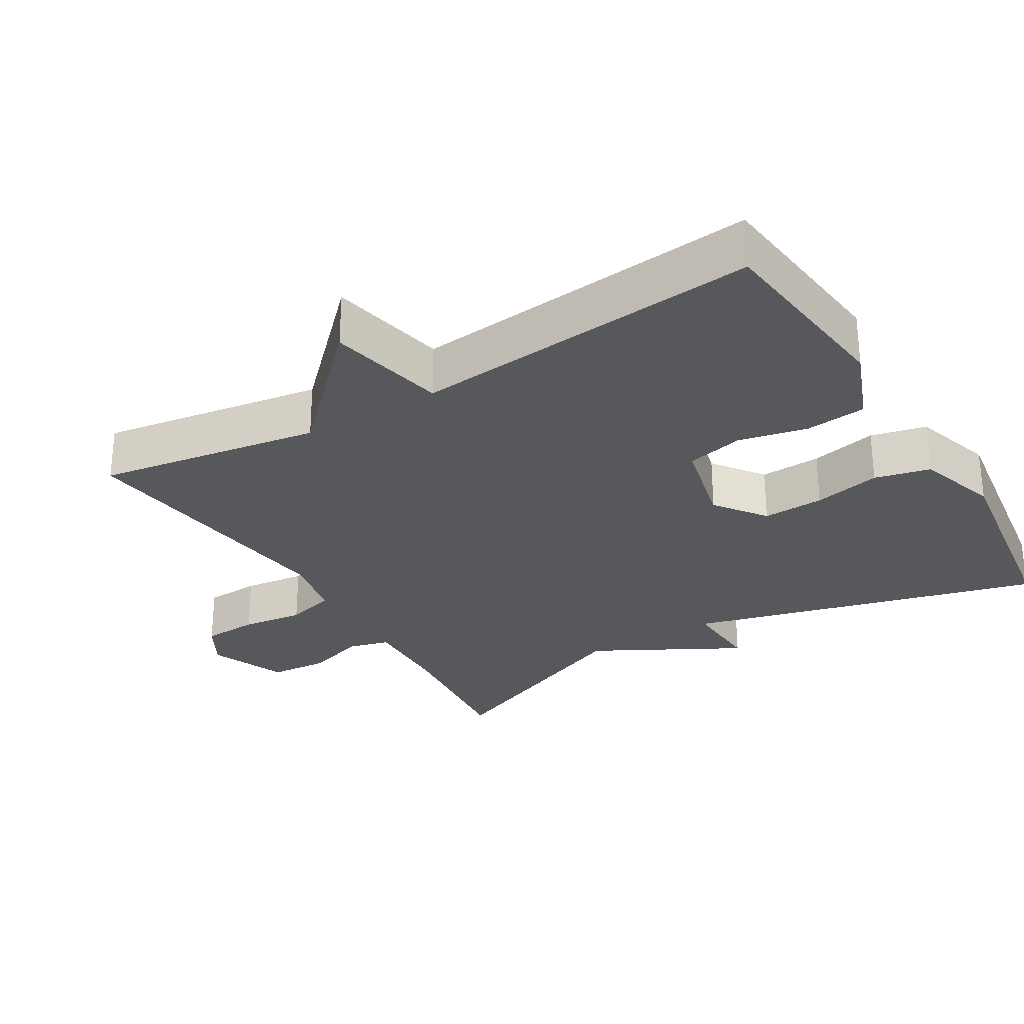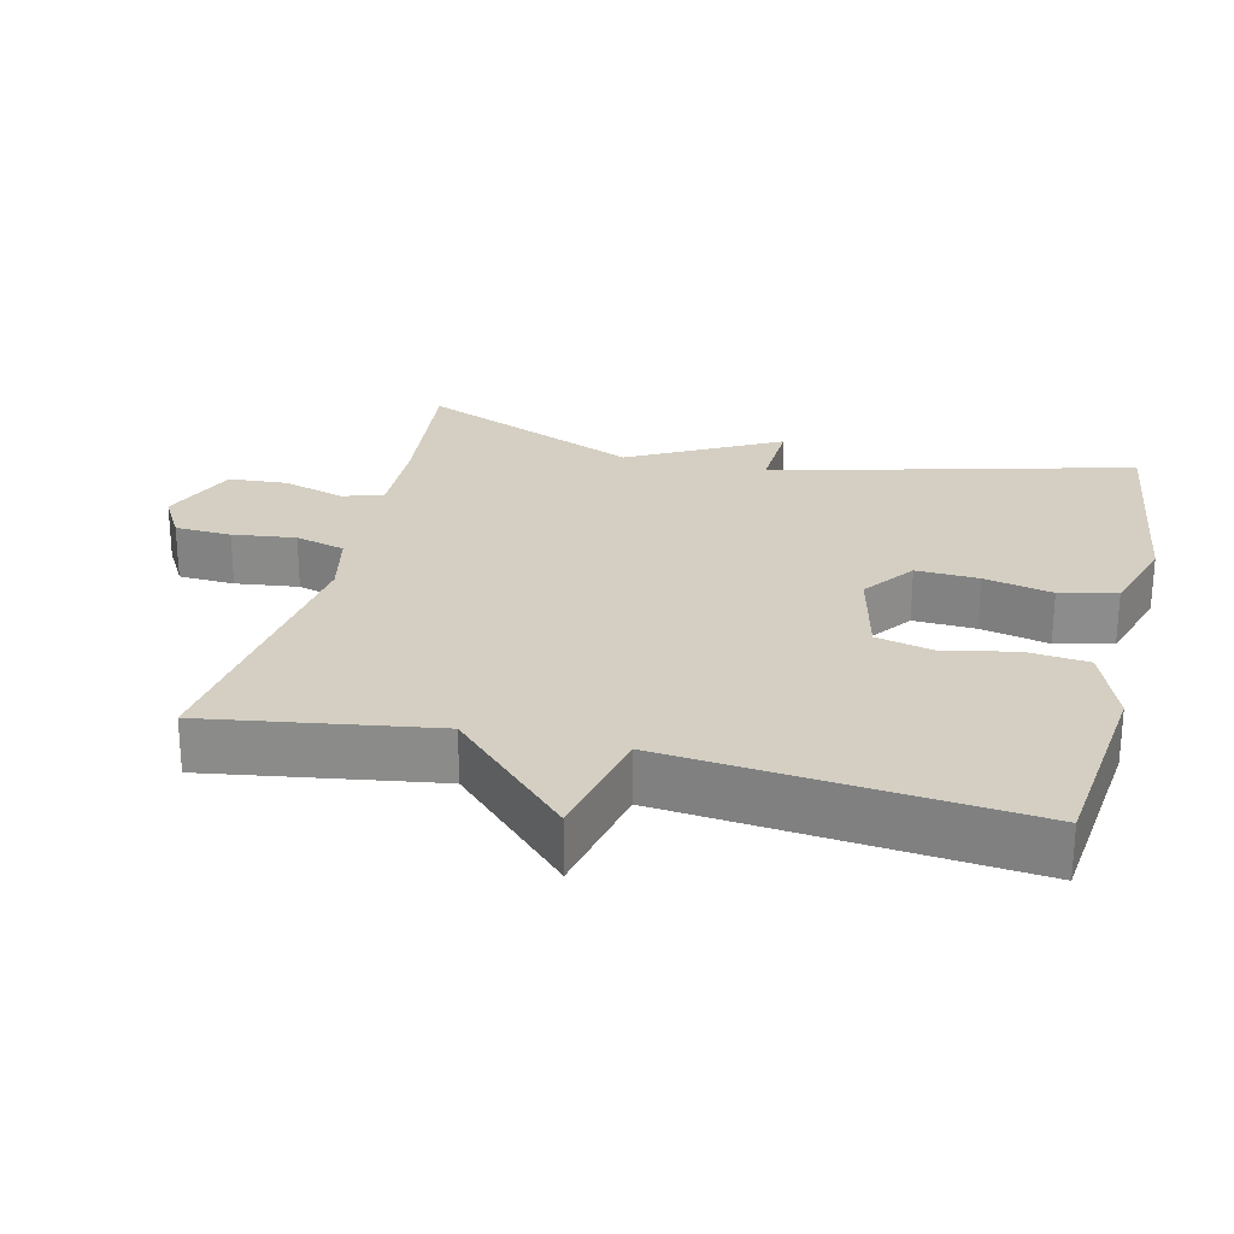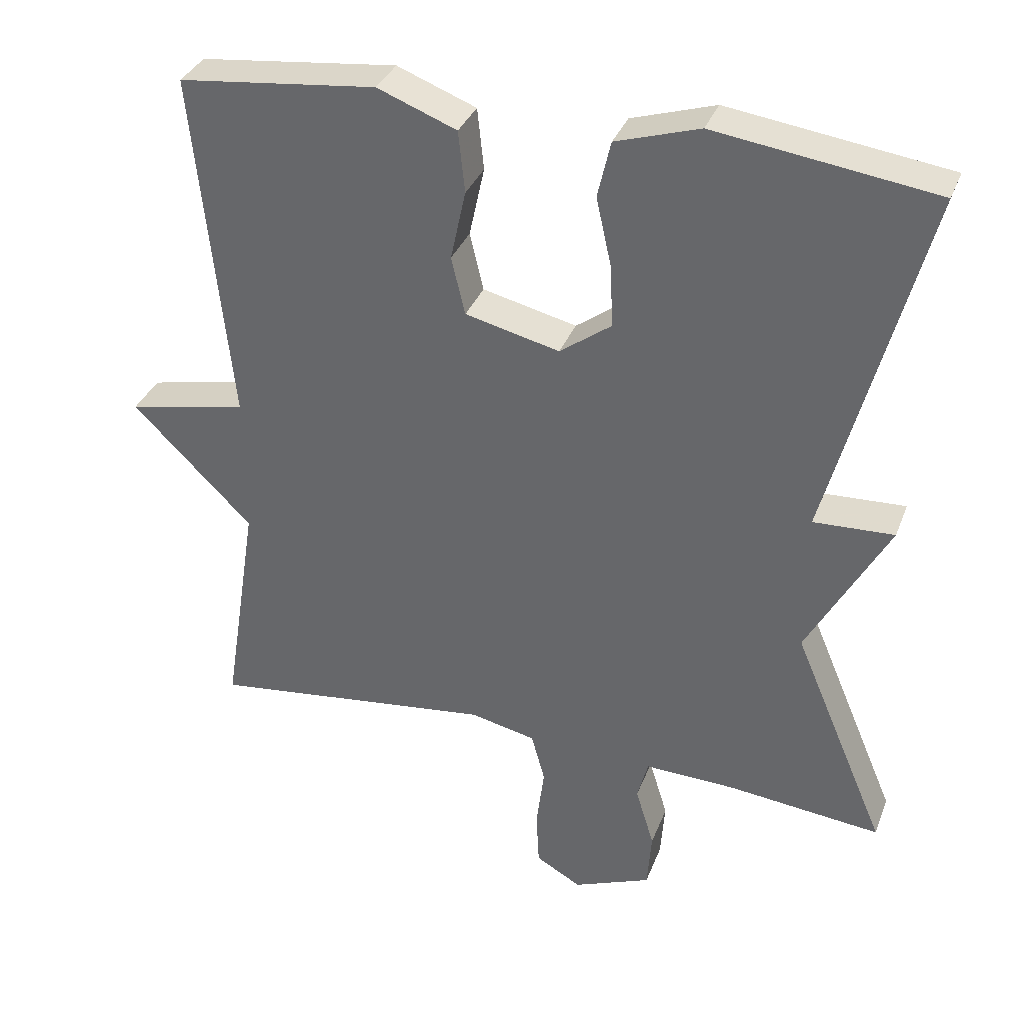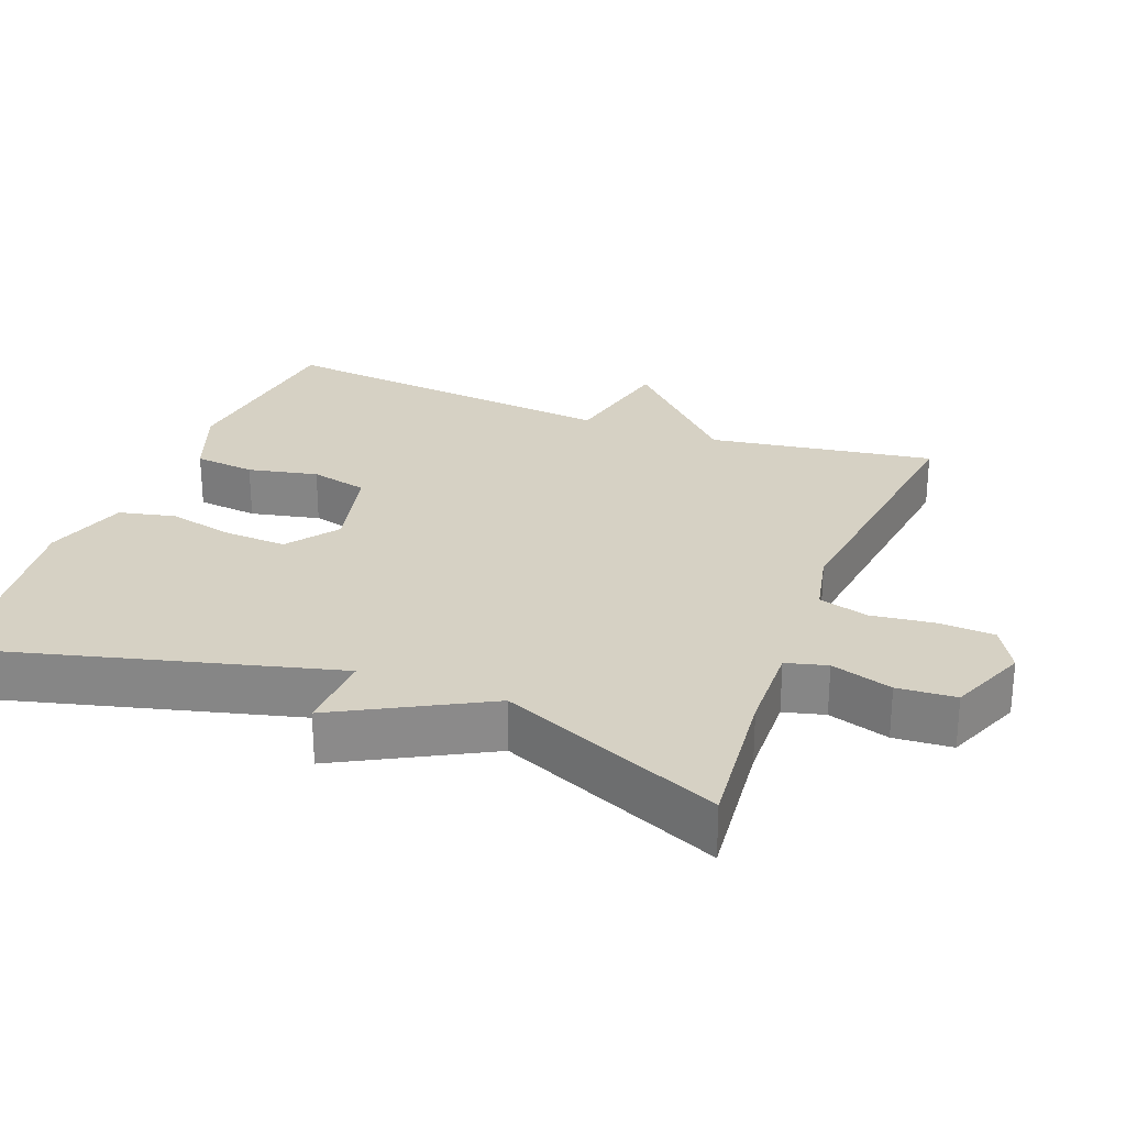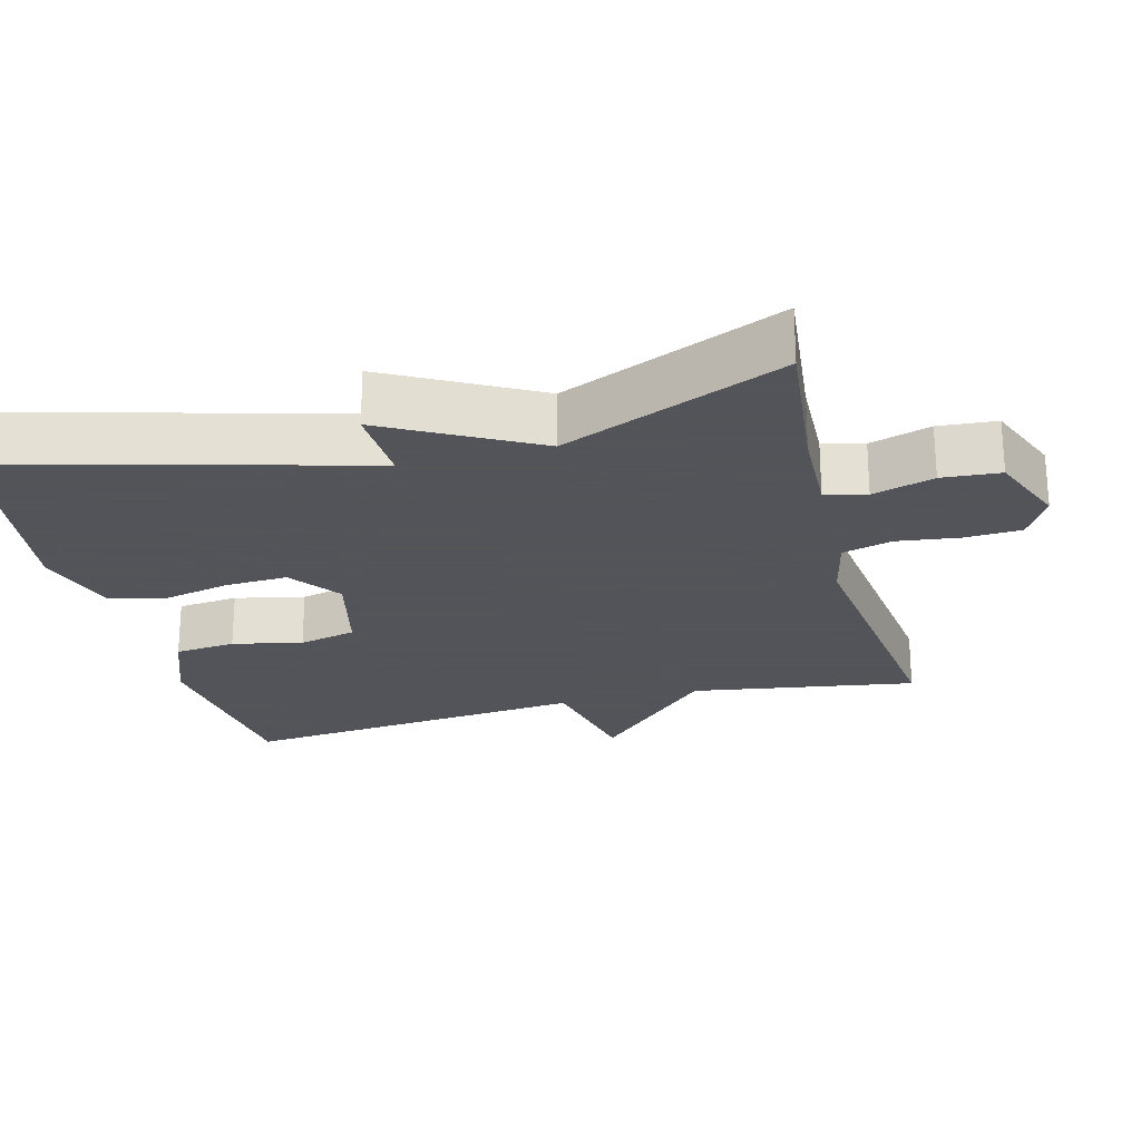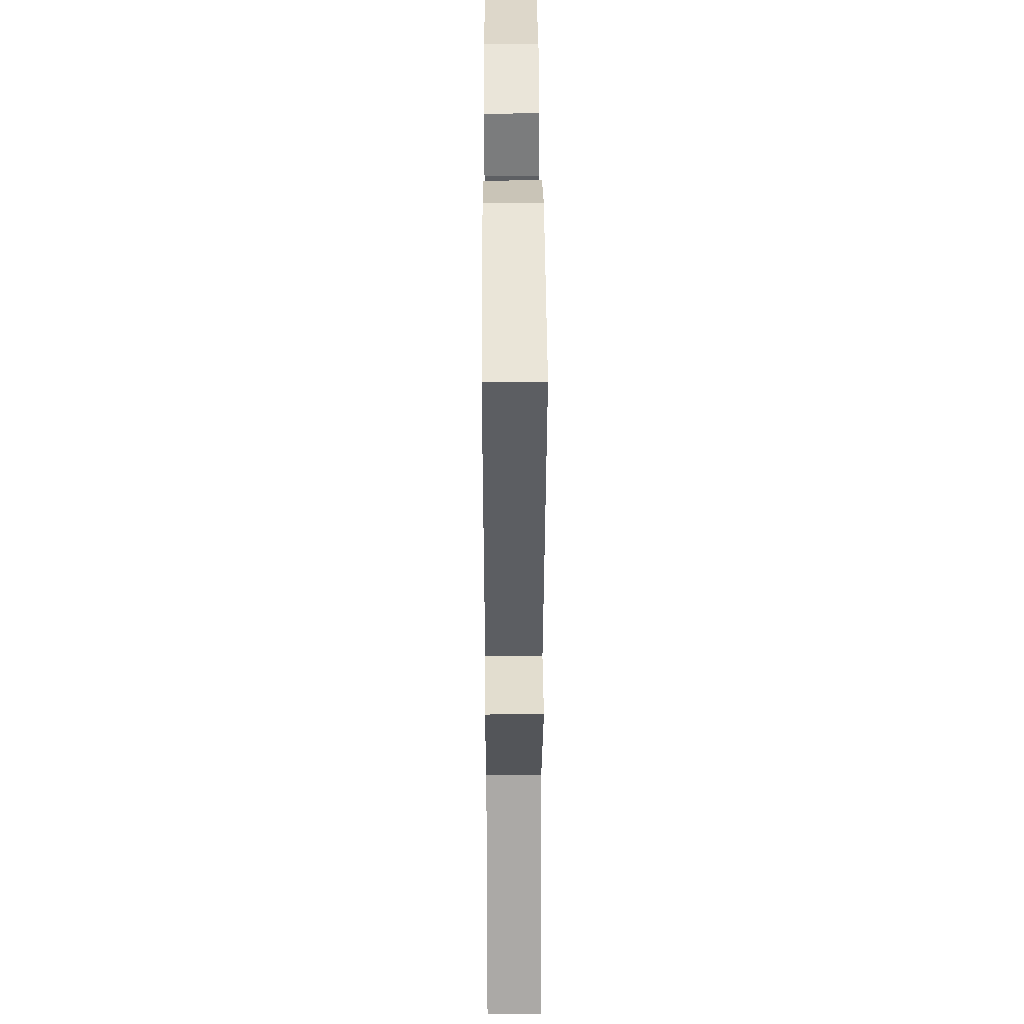
<metadata>
{"format":"obj","ext":"obj","renderer":"f3d","projection":"perspective","resolution":1024,"background":"white","views":[{"elev":-28.6,"azim":-59.0,"up":"+Y"},{"elev":25.6,"azim":-76.4,"up":"+Y"},{"elev":34.7,"azim":19.4,"up":"+Z"},{"elev":26.8,"azim":111.1,"up":"+Y"},{"elev":-23.9,"azim":104.5,"up":"+Y"},{"elev":37.4,"azim":89.7,"up":"+Z"}]}
</metadata>
<code>
v 0.5 0.07 0.5
v 0.37 0.07 0.006
v 0.481 0.07 0.011
v 0.37 0.07 -0.194
v 0.5 0.07 -0.5
v 0.289 0.07 -0.478
v 0.163 0.07 -0.474
v 0.148 0.07 -0.531
v 0.174 0.07 -0.616
v 0.168 0.07 -0.697
v 0.06 0.07 -0.741
v -0.003 0.07 -0.705
v -0.007 0.07 -0.627
v 0.004 0.07 -0.54
v -0.015 0.07 -0.471
v -0.106 0.07 -0.451
v -0.5 0.07 -0.5
v -0.451 0.07 -0.187
v -0.617 0.07 -0.022
v -0.451 0.07 0.013
v -0.5 0.07 0.5
v -0.227 0.07 0.531
v -0.118 0.07 0.489
v -0.109 0.07 0.404
v -0.13 0.07 0.307
v -0.111 0.07 0.227
v 0.019 0.07 0.196
v 0.09 0.07 0.248
v 0.086 0.07 0.334
v 0.065 0.07 0.428
v 0.083 0.07 0.506
v 0.198 0.07 0.542
v 0.5 0 0.5
v 0.37 0 0.006
v 0.481 0 0.011
v 0.37 0 -0.194
v 0.5 0 -0.5
v 0.289 0 -0.478
v 0.163 0 -0.474
v 0.148 0 -0.531
v 0.174 0 -0.616
v 0.168 0 -0.697
v 0.06 0 -0.741
v -0.003 0 -0.705
v -0.007 0 -0.627
v 0.004 0 -0.54
v -0.015 0 -0.471
v -0.106 0 -0.451
v -0.5 0 -0.5
v -0.451 0 -0.187
v -0.617 0 -0.022
v -0.451 0 0.013
v -0.5 0 0.5
v -0.227 0 0.531
v -0.118 0 0.489
v -0.109 0 0.404
v -0.13 0 0.307
v -0.111 0 0.227
v 0.019 0 0.196
v 0.09 0 0.248
v 0.086 0 0.334
v 0.065 0 0.428
v 0.083 0 0.506
v 0.198 0 0.542
f 32 1 2
f 31 32 2
f 30 31 2
f 29 30 2
f 28 29 2
f 27 28 2
f 26 27 2
f 23 24 25
f 22 23 25
f 21 22 25
f 20 21 25
f 20 25 26
f 18 19 20
f 18 20 26 2
f 2 3 4
f 18 2 4
f 17 18 4
f 16 17 4
f 12 13 14
f 11 12 14
f 10 11 14
f 9 10 14
f 8 9 14
f 7 8 14 15
f 4 5 6
f 4 6 7
f 4 7 15 16
f 34 33 64
f 34 64 63
f 34 63 62
f 34 62 61
f 34 61 60
f 34 60 59
f 34 59 58
f 57 56 55
f 57 55 54
f 57 54 53
f 57 53 52
f 58 57 52
f 52 51 50
f 34 58 52 50
f 36 35 34
f 36 34 50
f 36 50 49
f 36 49 48
f 46 45 44
f 46 44 43
f 46 43 42
f 46 42 41
f 46 41 40
f 47 46 40 39
f 38 37 36
f 39 38 36
f 48 47 39 36
f 1 33 34 2
f 2 34 35 3
f 3 35 36 4
f 4 36 37 5
f 5 37 38 6
f 6 38 39 7
f 7 39 40 8
f 8 40 41 9
f 9 41 42 10
f 10 42 43 11
f 11 43 44 12
f 12 44 45 13
f 13 45 46 14
f 14 46 47 15
f 15 47 48 16
f 16 48 49 17
f 17 49 50 18
f 18 50 51 19
f 19 51 52 20
f 20 52 53 21
f 21 53 54 22
f 22 54 55 23
f 23 55 56 24
f 24 56 57 25
f 25 57 58 26
f 26 58 59 27
f 27 59 60 28
f 28 60 61 29
f 29 61 62 30
f 30 62 63 31
f 31 63 64 32
f 32 64 33 1

</code>
